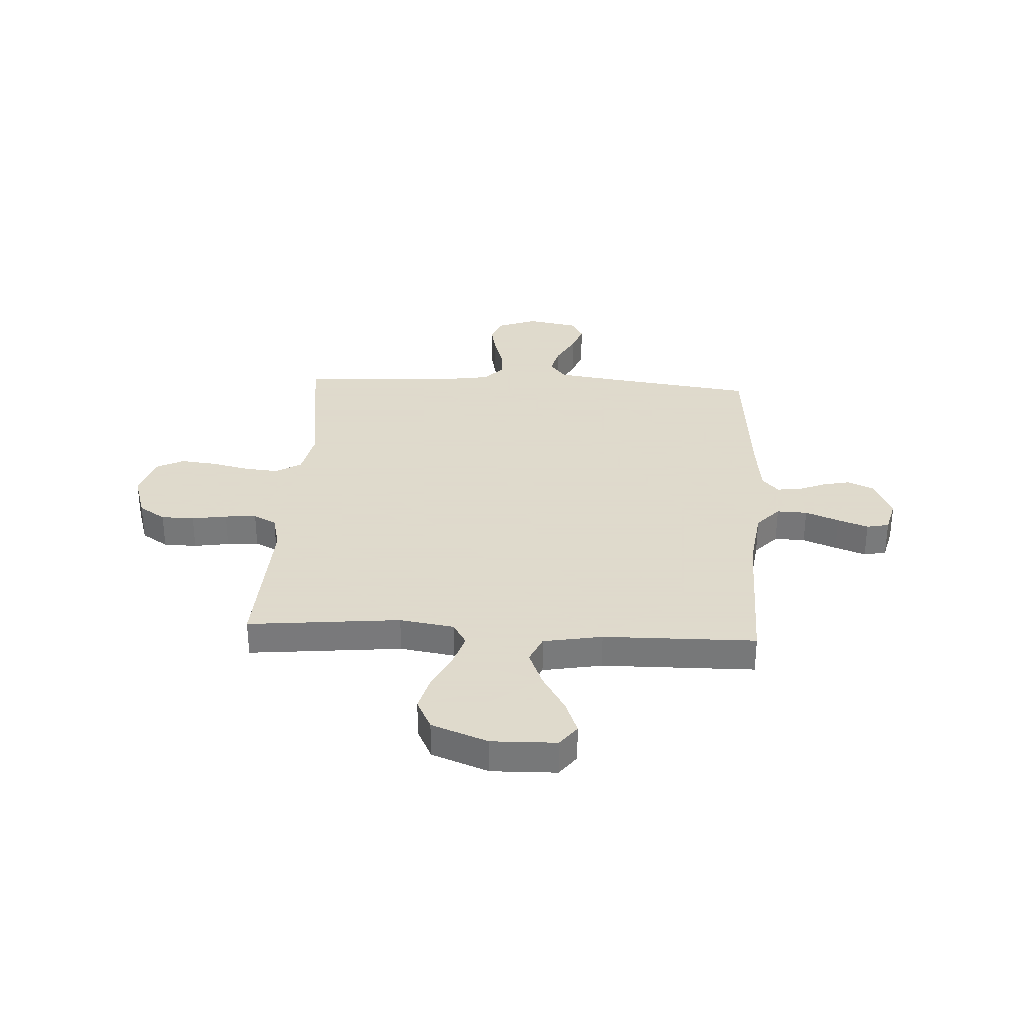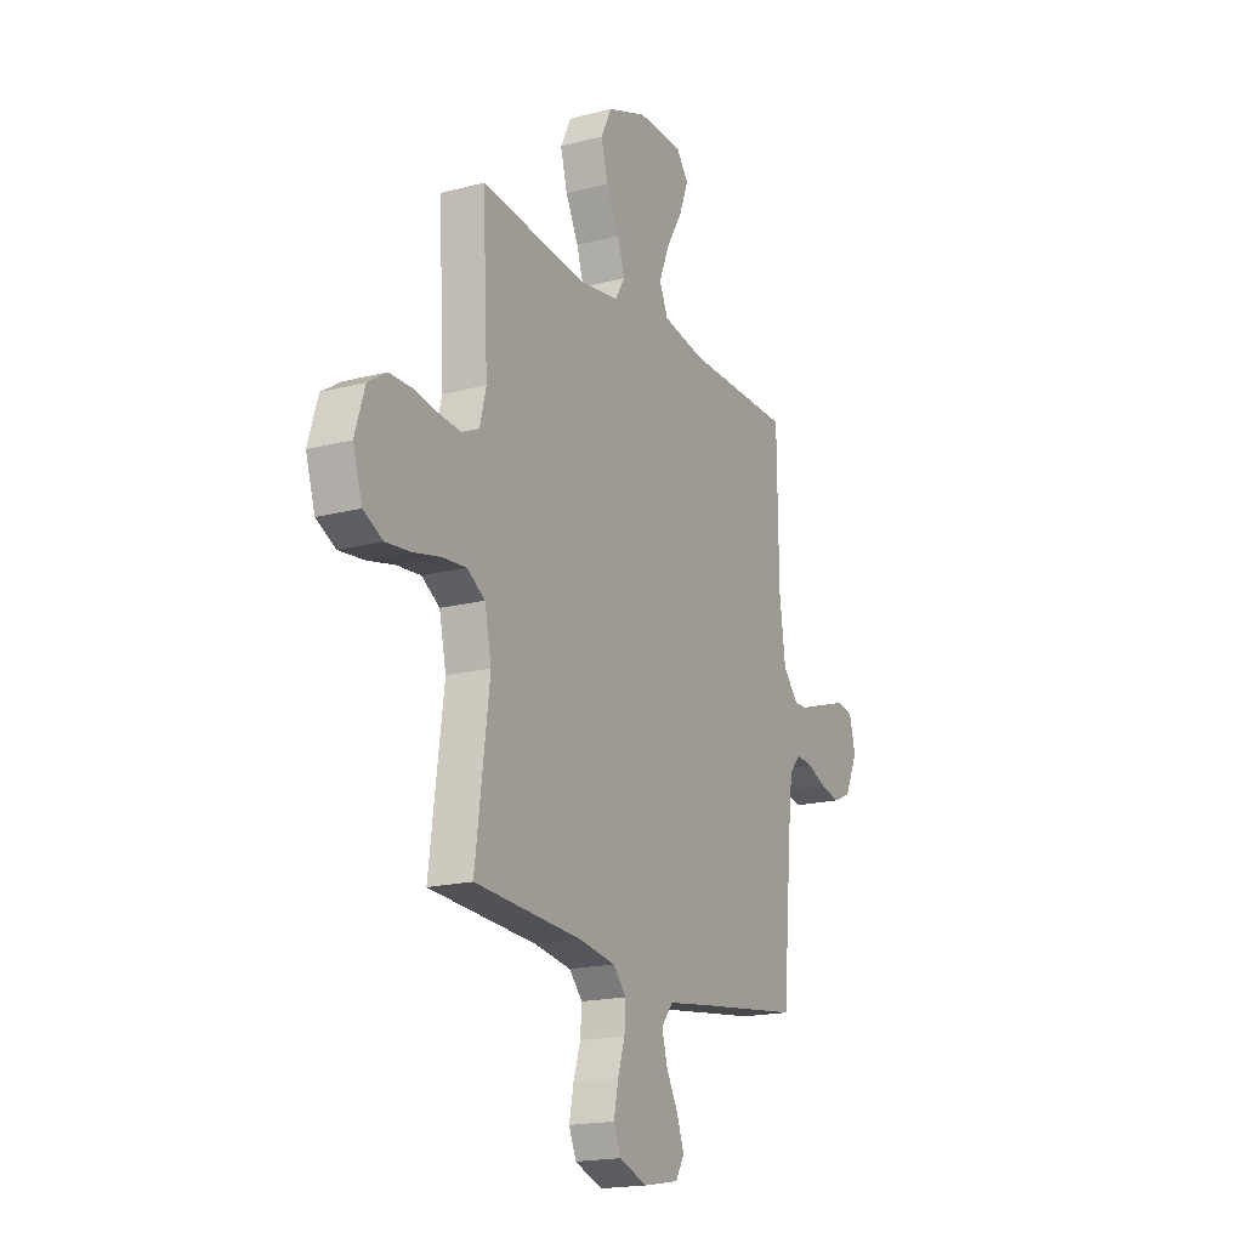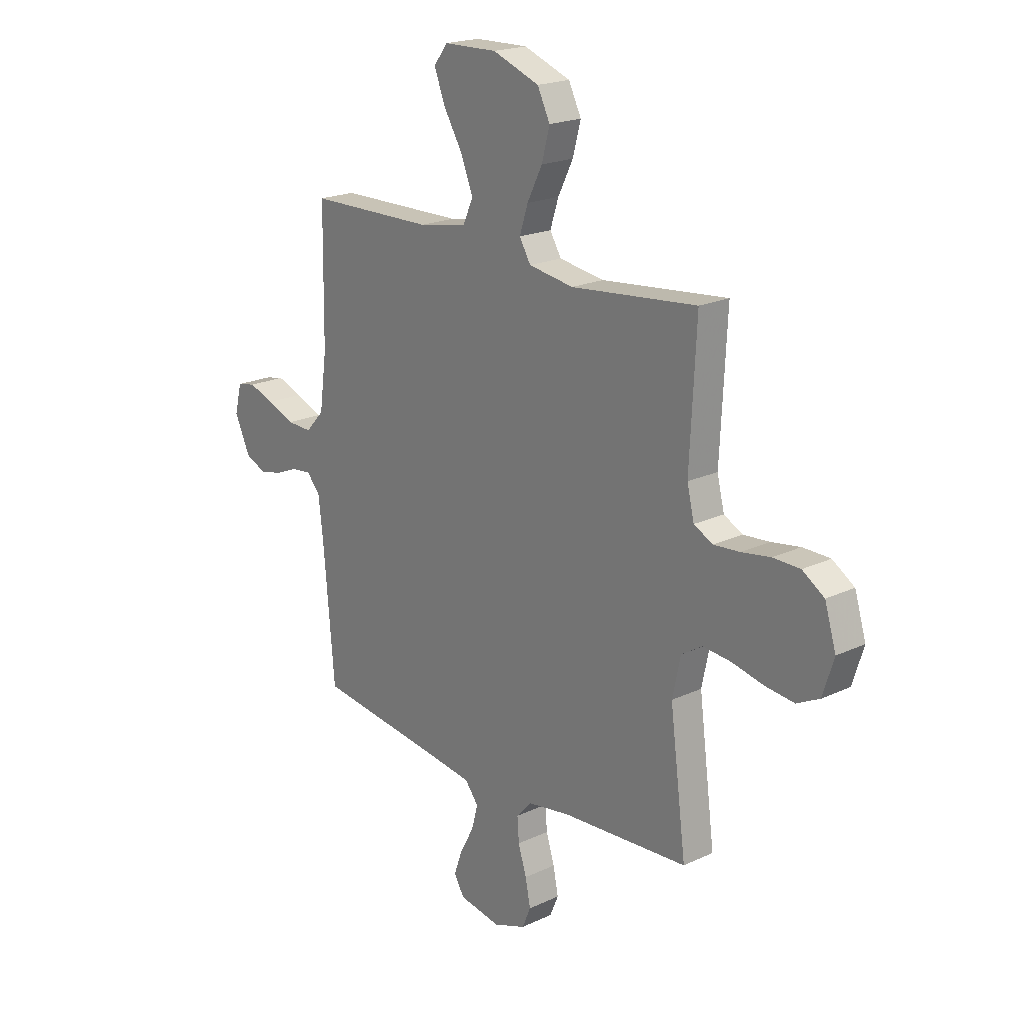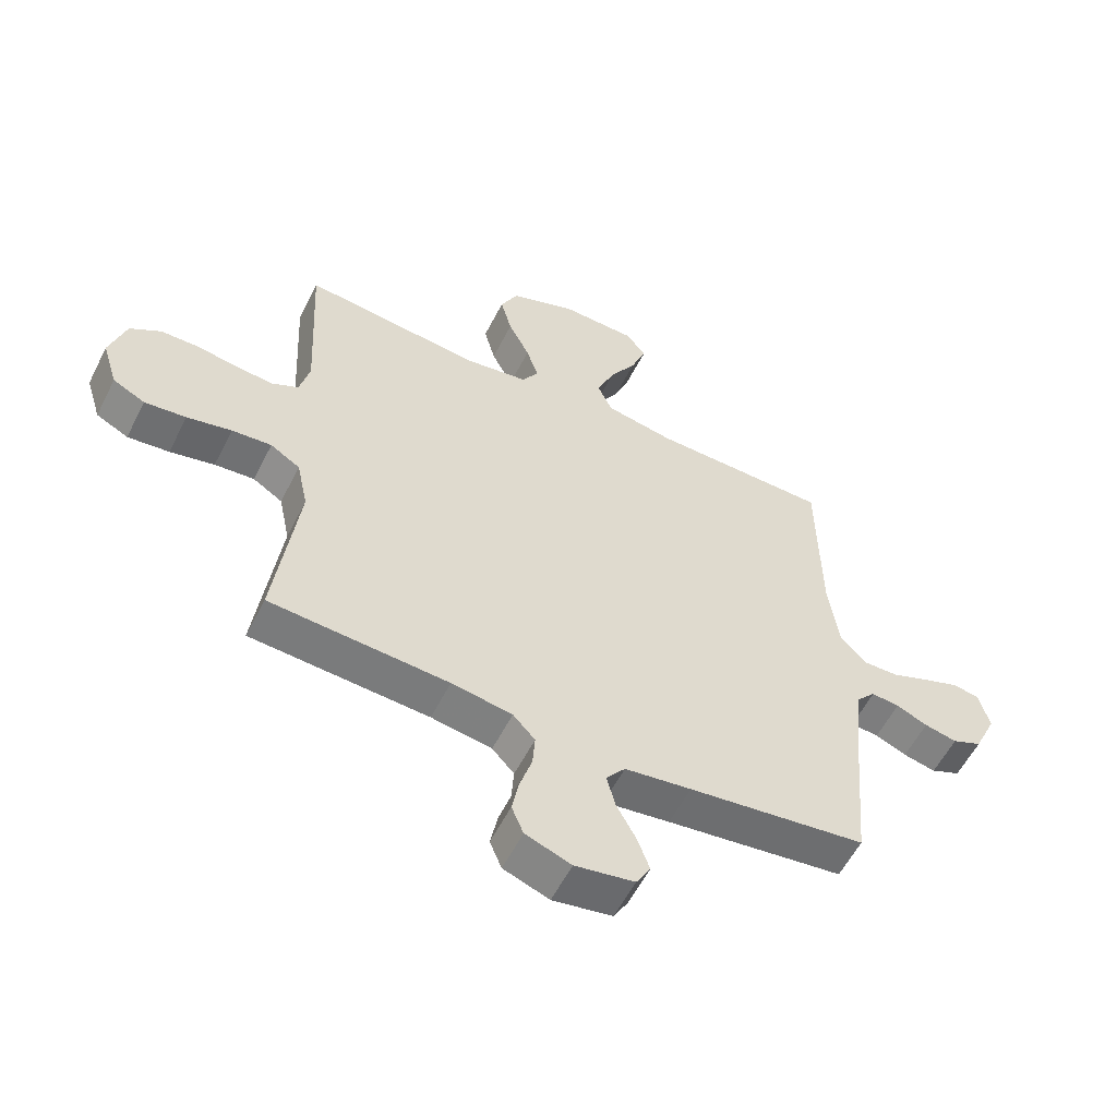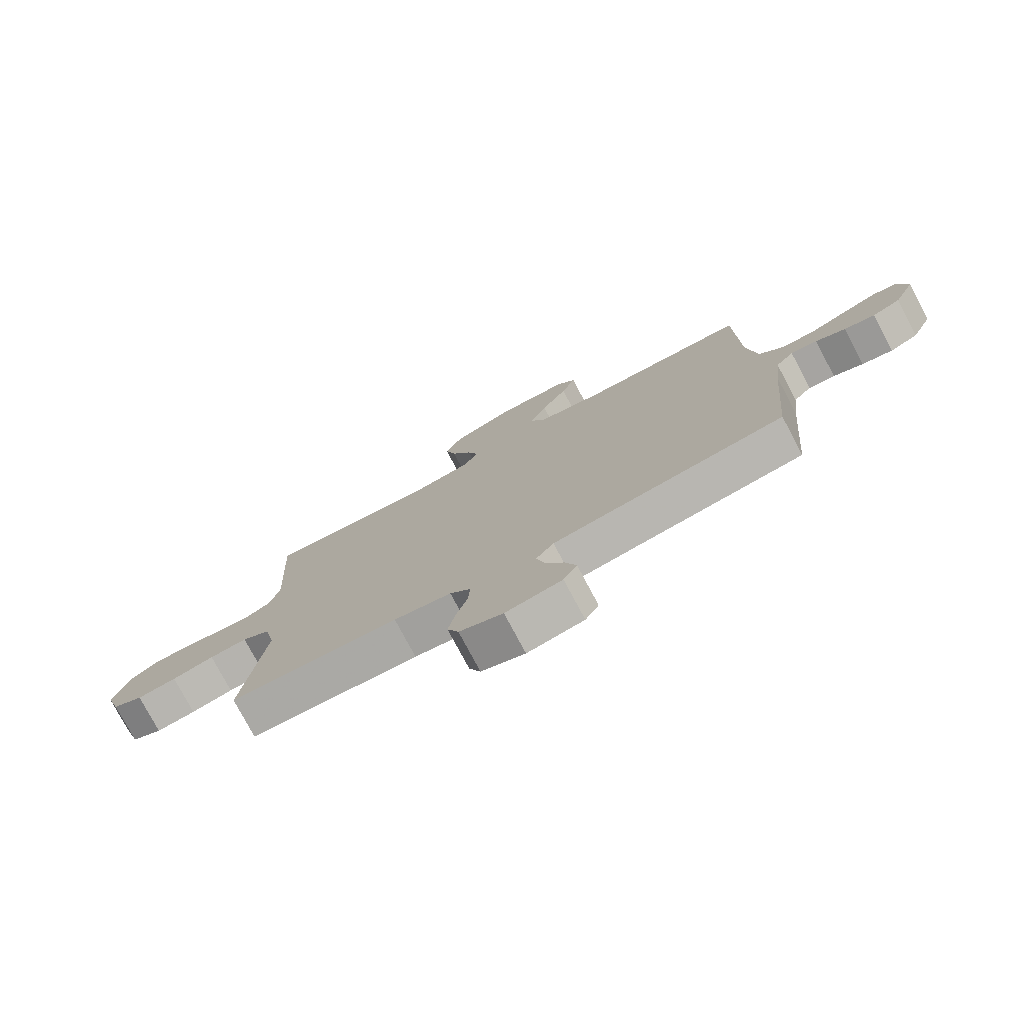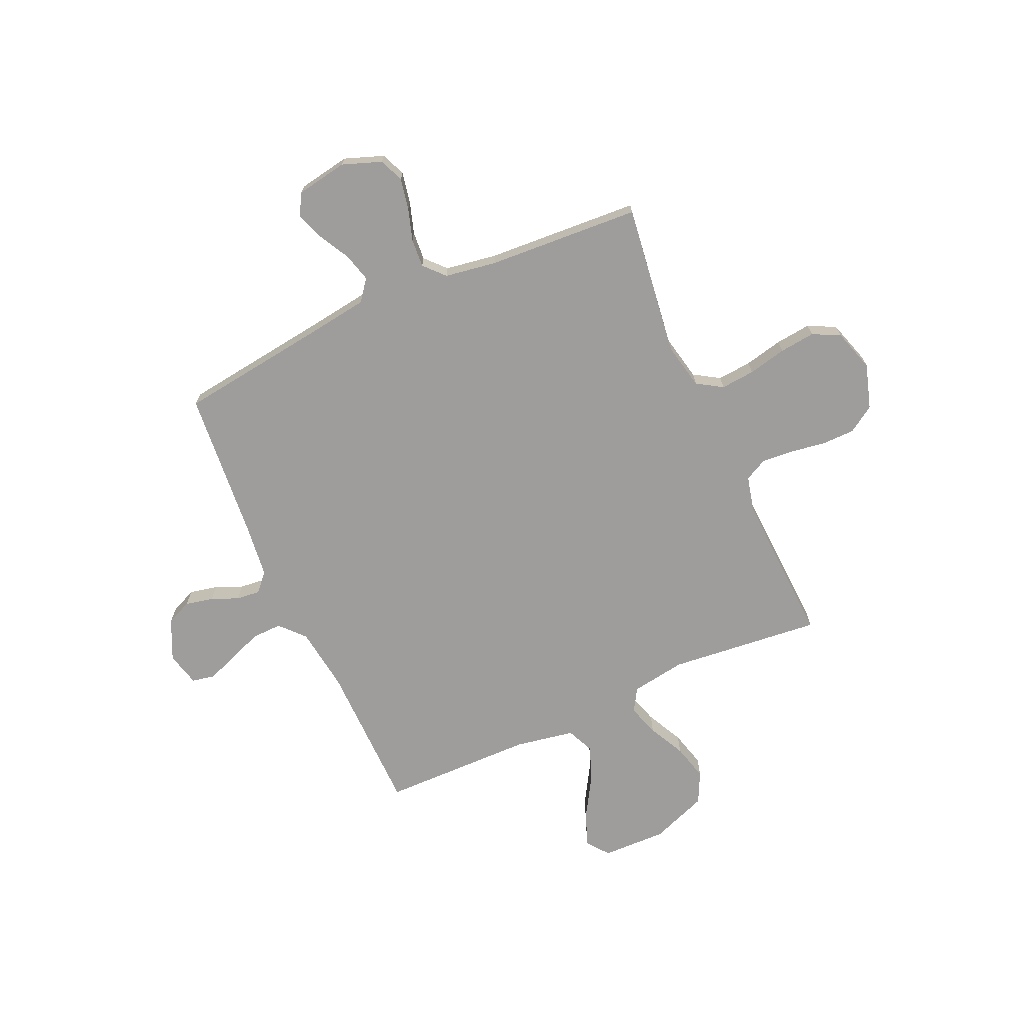
<metadata>
{"format":"obj","ext":"obj","renderer":"f3d","projection":"perspective","resolution":1024,"background":"white","views":[{"elev":32.4,"azim":3.2,"up":"+Y"},{"elev":-18.2,"azim":-63.2,"up":"+Z"},{"elev":20.1,"azim":-130.8,"up":"+Z"},{"elev":-57.2,"azim":-26.7,"up":"+Z"},{"elev":-77.4,"azim":28.0,"up":"+Z"},{"elev":-70.5,"azim":-155.9,"up":"+Y"}]}
</metadata>
<code>
v 0.5 0.07 0.5
v 0.504 0.07 0.2
v 0.521 0.07 0.074
v 0.565 0.07 0.026
v 0.625 0.07 0.028
v 0.691 0.07 0.054
v 0.751 0.07 0.076
v 0.795 0.07 0.067
v 0.812 0.07 0
v 0.775 0.07 -0.08
v 0.725 0.07 -0.102
v 0.67 0.07 -0.09
v 0.617 0.07 -0.068
v 0.57 0.07 -0.063
v 0.538 0.07 -0.099
v 0.526 0.07 -0.2
v 0.5 0.07 -0.5
v 0.2 0.07 -0.54
v 0.088 0.07 -0.556
v 0.056 0.07 -0.597
v 0.071 0.07 -0.653
v 0.104 0.07 -0.714
v 0.124 0.07 -0.77
v 0.1 0.07 -0.812
v 0 0.07 -0.83
v -0.077 0.07 -0.802
v -0.097 0.07 -0.754
v -0.085 0.07 -0.693
v -0.065 0.07 -0.63
v -0.061 0.07 -0.574
v -0.098 0.07 -0.534
v -0.2 0.07 -0.518
v -0.5 0.07 -0.5
v -0.461 0.07 -0.2
v -0.48 0.07 -0.11
v -0.53 0.07 -0.079
v -0.597 0.07 -0.085
v -0.672 0.07 -0.102
v -0.742 0.07 -0.11
v -0.796 0.07 -0.083
v -0.822 0.07 0
v -0.795 0.07 0.088
v -0.743 0.07 0.122
v -0.678 0.07 0.123
v -0.609 0.07 0.112
v -0.547 0.07 0.107
v -0.502 0.07 0.13
v -0.485 0.07 0.2
v -0.5 0.07 0.5
v -0.2 0.07 0.47
v -0.093 0.07 0.487
v -0.066 0.07 0.532
v -0.086 0.07 0.594
v -0.122 0.07 0.666
v -0.141 0.07 0.737
v -0.111 0.07 0.798
v 0 0.07 0.84
v 0.127 0.07 0.837
v 0.16 0.07 0.794
v 0.135 0.07 0.728
v 0.089 0.07 0.651
v 0.06 0.07 0.579
v 0.084 0.07 0.525
v 0.2 0.07 0.504
v 0.5 0 0.5
v 0.504 0 0.2
v 0.521 0 0.074
v 0.565 0 0.026
v 0.625 0 0.028
v 0.691 0 0.054
v 0.751 0 0.076
v 0.795 0 0.067
v 0.812 0 0
v 0.775 0 -0.08
v 0.725 0 -0.102
v 0.67 0 -0.09
v 0.617 0 -0.068
v 0.57 0 -0.063
v 0.538 0 -0.099
v 0.526 0 -0.2
v 0.5 0 -0.5
v 0.2 0 -0.54
v 0.088 0 -0.556
v 0.056 0 -0.597
v 0.071 0 -0.653
v 0.104 0 -0.714
v 0.124 0 -0.77
v 0.1 0 -0.812
v 0 0 -0.83
v -0.077 0 -0.802
v -0.097 0 -0.754
v -0.085 0 -0.693
v -0.065 0 -0.63
v -0.061 0 -0.574
v -0.098 0 -0.534
v -0.2 0 -0.518
v -0.5 0 -0.5
v -0.461 0 -0.2
v -0.48 0 -0.11
v -0.53 0 -0.079
v -0.597 0 -0.085
v -0.672 0 -0.102
v -0.742 0 -0.11
v -0.796 0 -0.083
v -0.822 0 0
v -0.795 0 0.088
v -0.743 0 0.122
v -0.678 0 0.123
v -0.609 0 0.112
v -0.547 0 0.107
v -0.502 0 0.13
v -0.485 0 0.2
v -0.5 0 0.5
v -0.2 0 0.47
v -0.093 0 0.487
v -0.066 0 0.532
v -0.086 0 0.594
v -0.122 0 0.666
v -0.141 0 0.737
v -0.111 0 0.798
v 0 0 0.84
v 0.127 0 0.837
v 0.16 0 0.794
v 0.135 0 0.728
v 0.089 0 0.651
v 0.06 0 0.579
v 0.084 0 0.525
v 0.2 0 0.504
f 59 60 61
f 58 59 61
f 57 58 61
f 56 57 61
f 55 56 61
f 54 55 61
f 53 54 61
f 52 53 61 62
f 51 52 62 63
f 48 49 50
f 47 48 50 51
f 43 44 45
f 42 43 45
f 41 42 45
f 40 41 45
f 39 40 45
f 38 39 45
f 37 38 45
f 36 37 45 46
f 35 36 46 47
f 32 33 34
f 51 63 64
f 47 51 64
f 35 47 64
f 34 35 64
f 32 34 64
f 31 32 64
f 27 28 29
f 26 27 29
f 25 26 29
f 24 25 29
f 23 24 29
f 22 23 29
f 21 22 29
f 16 17 18
f 15 16 18 19
f 14 15 19
f 11 12 13
f 10 11 13
f 9 10 13
f 8 9 13
f 7 8 13
f 6 7 13
f 5 6 13
f 4 5 13 14
f 3 4 14 19
f 64 1 2
f 31 64 2
f 30 31 2
f 20 21 29 30
f 19 20 30
f 3 19 30
f 2 3 30
f 125 124 123
f 125 123 122
f 125 122 121
f 125 121 120
f 125 120 119
f 125 119 118
f 125 118 117
f 126 125 117 116
f 127 126 116 115
f 114 113 112
f 115 114 112 111
f 109 108 107
f 109 107 106
f 109 106 105
f 109 105 104
f 109 104 103
f 109 103 102
f 109 102 101
f 110 109 101 100
f 111 110 100 99
f 98 97 96
f 128 127 115
f 128 115 111
f 128 111 99
f 128 99 98
f 128 98 96
f 128 96 95
f 93 92 91
f 93 91 90
f 93 90 89
f 93 89 88
f 93 88 87
f 93 87 86
f 93 86 85
f 82 81 80
f 83 82 80 79
f 83 79 78
f 77 76 75
f 77 75 74
f 77 74 73
f 77 73 72
f 77 72 71
f 77 71 70
f 77 70 69
f 78 77 69 68
f 83 78 68 67
f 66 65 128
f 66 128 95
f 66 95 94
f 94 93 85 84
f 94 84 83
f 94 83 67
f 94 67 66
f 1 65 66 2
f 2 66 67 3
f 3 67 68 4
f 4 68 69 5
f 5 69 70 6
f 6 70 71 7
f 7 71 72 8
f 8 72 73 9
f 9 73 74 10
f 10 74 75 11
f 11 75 76 12
f 12 76 77 13
f 13 77 78 14
f 14 78 79 15
f 15 79 80 16
f 16 80 81 17
f 17 81 82 18
f 18 82 83 19
f 19 83 84 20
f 20 84 85 21
f 21 85 86 22
f 22 86 87 23
f 23 87 88 24
f 24 88 89 25
f 25 89 90 26
f 26 90 91 27
f 27 91 92 28
f 28 92 93 29
f 29 93 94 30
f 30 94 95 31
f 31 95 96 32
f 32 96 97 33
f 33 97 98 34
f 34 98 99 35
f 35 99 100 36
f 36 100 101 37
f 37 101 102 38
f 38 102 103 39
f 39 103 104 40
f 40 104 105 41
f 41 105 106 42
f 42 106 107 43
f 43 107 108 44
f 44 108 109 45
f 45 109 110 46
f 46 110 111 47
f 47 111 112 48
f 48 112 113 49
f 49 113 114 50
f 50 114 115 51
f 51 115 116 52
f 52 116 117 53
f 53 117 118 54
f 54 118 119 55
f 55 119 120 56
f 56 120 121 57
f 57 121 122 58
f 58 122 123 59
f 59 123 124 60
f 60 124 125 61
f 61 125 126 62
f 62 126 127 63
f 63 127 128 64
f 64 128 65 1

</code>
